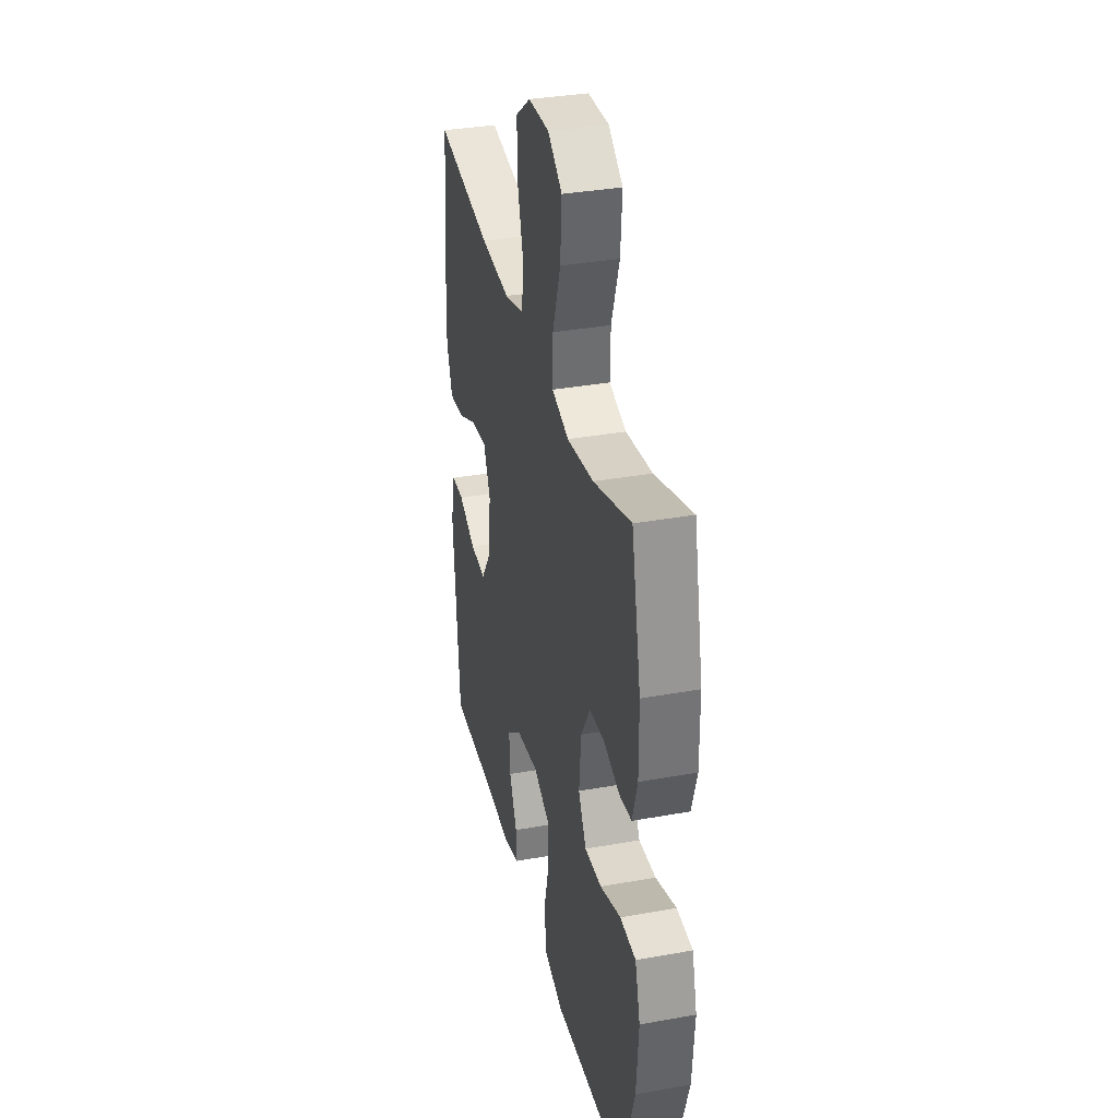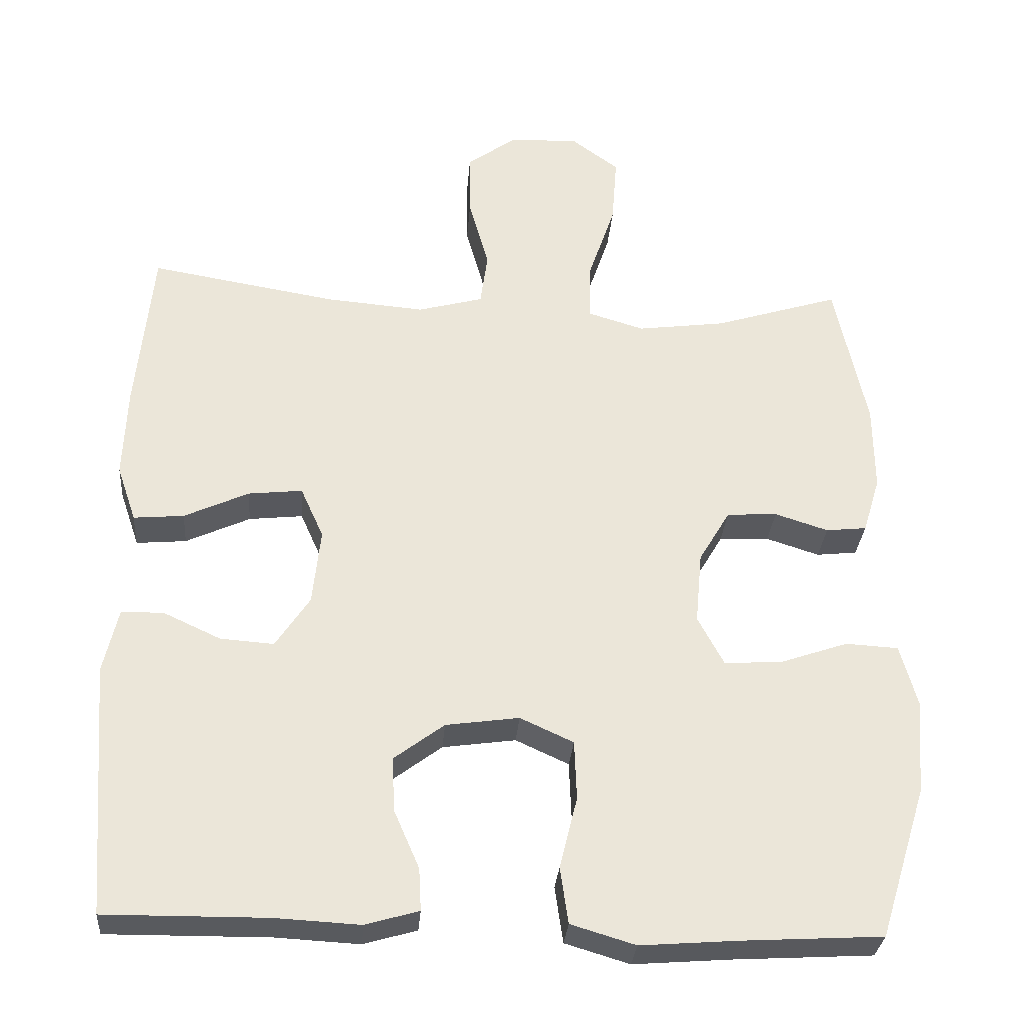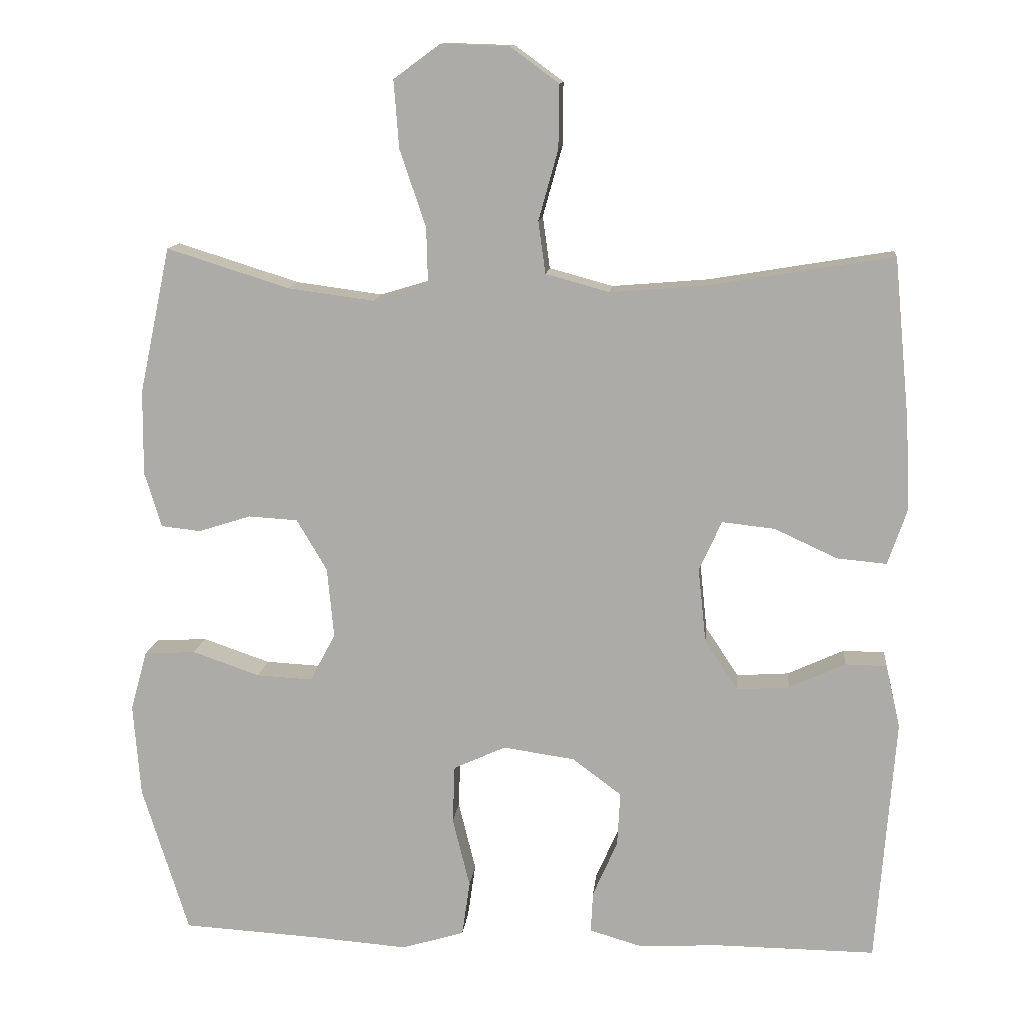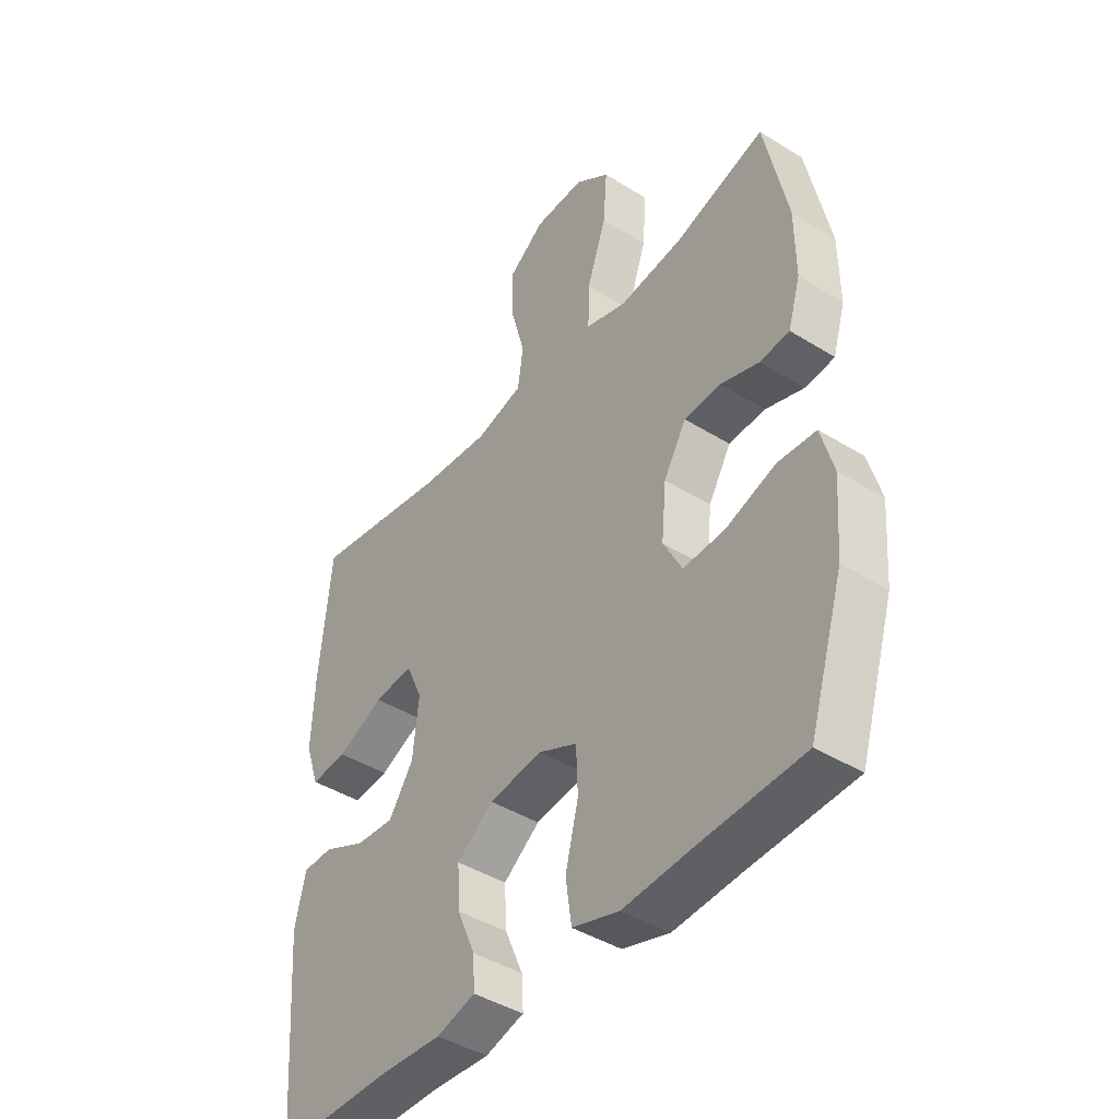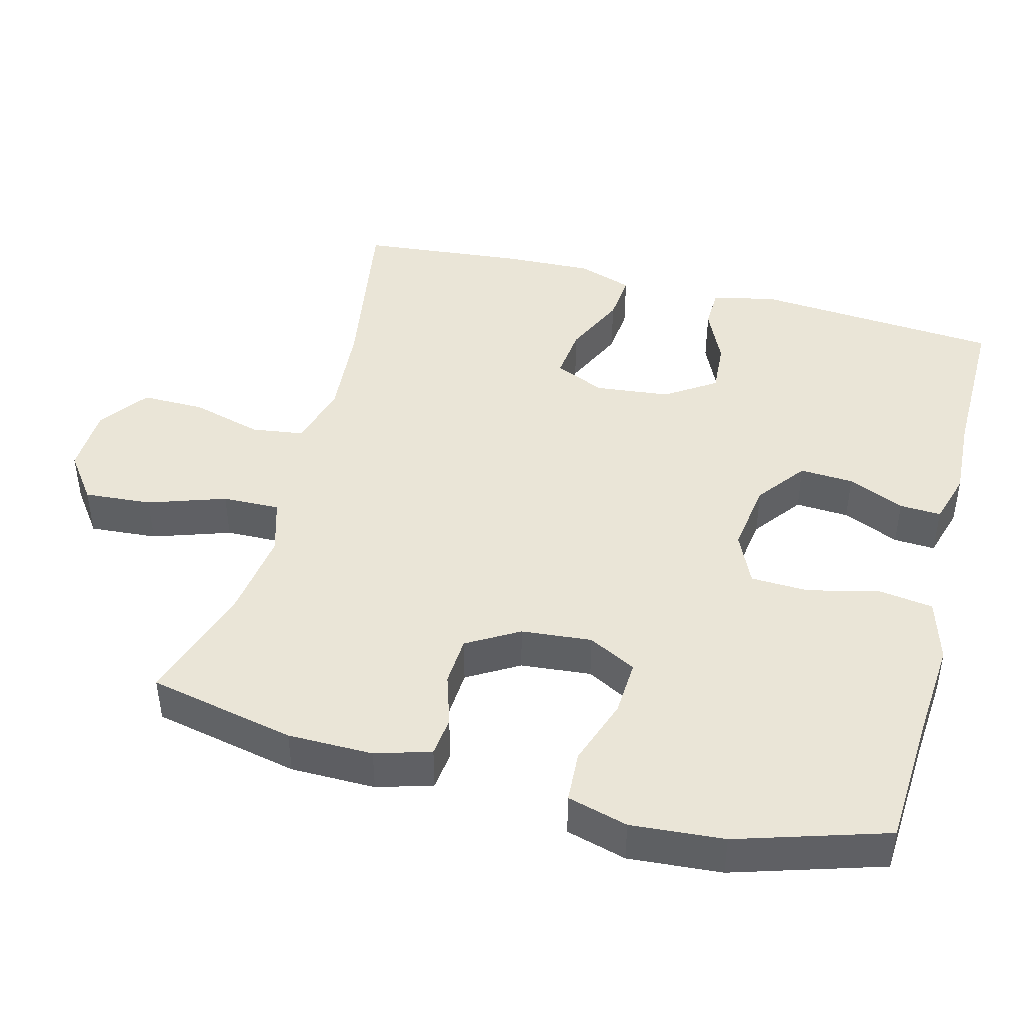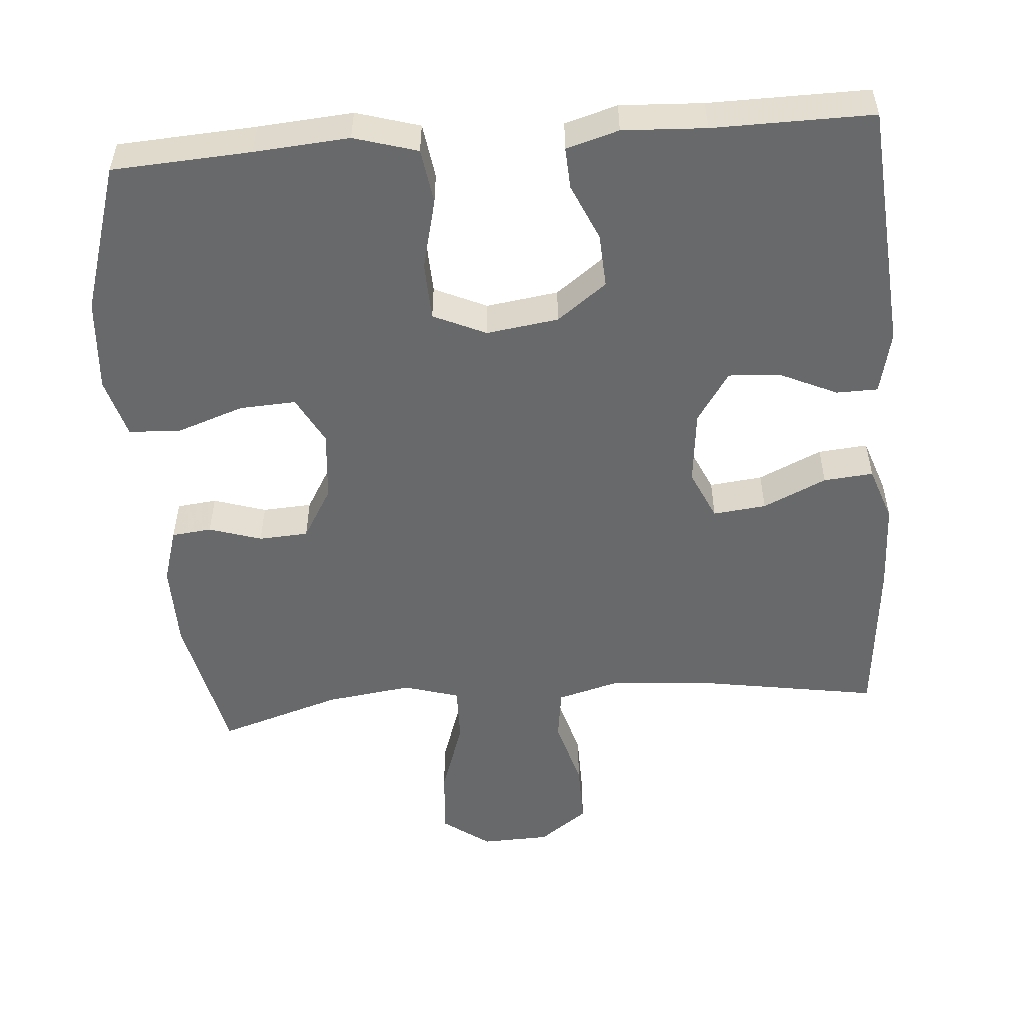
<metadata>
{"format":"obj","ext":"obj","renderer":"f3d","projection":"perspective","resolution":1024,"background":"white","views":[{"elev":34.6,"azim":76.4,"up":"+Z"},{"elev":-30.6,"azim":-4.5,"up":"+Z"},{"elev":12.5,"azim":-174.2,"up":"+Z"},{"elev":-42.6,"azim":53.4,"up":"+Z"},{"elev":44.1,"azim":104.7,"up":"+Y"},{"elev":-52.6,"azim":-175.4,"up":"+Y"}]}
</metadata>
<code>
v -0.5 0.07 0.5
v -0.247 0.07 0.458
v -0.114 0.07 0.447
v -0.026 0.07 0.471
v -0.016 0.07 0.543
v -0.043 0.07 0.64
v -0.044 0.07 0.727
v 0.023 0.07 0.776
v 0.117 0.07 0.779
v 0.181 0.07 0.732
v 0.174 0.07 0.639
v 0.138 0.07 0.533
v 0.136 0.07 0.454
v 0.212 0.07 0.431
v 0.331 0.07 0.447
v 0.5 0.07 0.5
v 0.543 0.07 0.298
v 0.544 0.07 0.181
v 0.521 0.07 0.105
v 0.466 0.07 0.099
v 0.394 0.07 0.122
v 0.326 0.07 0.118
v 0.284 0.07 0.047
v 0.275 0.07 -0.05
v 0.31 0.07 -0.116
v 0.387 0.07 -0.112
v 0.48 0.07 -0.08
v 0.551 0.07 -0.084
v 0.574 0.07 -0.167
v 0.564 0.07 -0.295
v 0.5 0.07 -0.5
v 0.31 0.07 -0.511
v 0.18 0.07 -0.521
v 0.093 0.07 -0.495
v 0.082 0.07 -0.419
v 0.106 0.07 -0.322
v 0.103 0.07 -0.242
v 0.031 0.07 -0.209
v -0.068 0.07 -0.223
v -0.136 0.07 -0.274
v -0.132 0.07 -0.348
v -0.098 0.07 -0.426
v -0.095 0.07 -0.483
v -0.167 0.07 -0.504
v -0.281 0.07 -0.498
v -0.5 0.07 -0.5
v -0.526 0.07 -0.159
v -0.506 0.07 -0.072
v -0.449 0.07 -0.071
v -0.371 0.07 -0.107
v -0.299 0.07 -0.112
v -0.253 0.07 -0.043
v -0.242 0.07 0.06
v -0.273 0.07 0.129
v -0.346 0.07 0.121
v -0.433 0.07 0.081
v -0.501 0.07 0.075
v -0.527 0.07 0.151
v -0.522 0.07 0.274
v -0.5 0 0.5
v -0.247 0 0.458
v -0.114 0 0.447
v -0.026 0 0.471
v -0.016 0 0.543
v -0.043 0 0.64
v -0.044 0 0.727
v 0.023 0 0.776
v 0.117 0 0.779
v 0.181 0 0.732
v 0.174 0 0.639
v 0.138 0 0.533
v 0.136 0 0.454
v 0.212 0 0.431
v 0.331 0 0.447
v 0.5 0 0.5
v 0.543 0 0.298
v 0.544 0 0.181
v 0.521 0 0.105
v 0.466 0 0.099
v 0.394 0 0.122
v 0.326 0 0.118
v 0.284 0 0.047
v 0.275 0 -0.05
v 0.31 0 -0.116
v 0.387 0 -0.112
v 0.48 0 -0.08
v 0.551 0 -0.084
v 0.574 0 -0.167
v 0.564 0 -0.295
v 0.5 0 -0.5
v 0.31 0 -0.511
v 0.18 0 -0.521
v 0.093 0 -0.495
v 0.082 0 -0.419
v 0.106 0 -0.322
v 0.103 0 -0.242
v 0.031 0 -0.209
v -0.068 0 -0.223
v -0.136 0 -0.274
v -0.132 0 -0.348
v -0.098 0 -0.426
v -0.095 0 -0.483
v -0.167 0 -0.504
v -0.281 0 -0.498
v -0.5 0 -0.5
v -0.526 0 -0.159
v -0.506 0 -0.072
v -0.449 0 -0.071
v -0.371 0 -0.107
v -0.299 0 -0.112
v -0.253 0 -0.043
v -0.242 0 0.06
v -0.273 0 0.129
v -0.346 0 0.121
v -0.433 0 0.081
v -0.501 0 0.075
v -0.527 0 0.151
v -0.522 0 0.274
f 59 1 2
f 58 59 2
f 57 58 2
f 56 57 2
f 55 56 2
f 54 55 2 3
f 53 54 3 4
f 52 53 4
f 48 49 50
f 47 48 50
f 46 47 50
f 45 46 50
f 45 50 51
f 44 45 51
f 43 44 51
f 42 43 51
f 41 42 51
f 40 41 51 52
f 34 35 36
f 33 34 36
f 32 33 36
f 32 36 37
f 31 32 37
f 30 31 37
f 29 30 37
f 28 29 37
f 27 28 37
f 26 27 37
f 25 26 37 38
f 19 20 21
f 18 19 21
f 17 18 21
f 16 17 21
f 15 16 21
f 14 15 21 22
f 13 14 22 23
f 10 11 12
f 9 10 12
f 8 9 12
f 7 8 12
f 6 7 12
f 5 6 12
f 4 5 12 13
f 4 13 23
f 52 4 23
f 40 52 23
f 39 40 23
f 38 39 23 24
f 24 25 38
f 61 60 118
f 61 118 117
f 61 117 116
f 61 116 115
f 61 115 114
f 62 61 114 113
f 63 62 113 112
f 63 112 111
f 109 108 107
f 109 107 106
f 109 106 105
f 109 105 104
f 110 109 104
f 110 104 103
f 110 103 102
f 110 102 101
f 110 101 100
f 111 110 100 99
f 95 94 93
f 95 93 92
f 95 92 91
f 96 95 91
f 96 91 90
f 96 90 89
f 96 89 88
f 96 88 87
f 96 87 86
f 96 86 85
f 97 96 85 84
f 80 79 78
f 80 78 77
f 80 77 76
f 80 76 75
f 80 75 74
f 81 80 74 73
f 82 81 73 72
f 71 70 69
f 71 69 68
f 71 68 67
f 71 67 66
f 71 66 65
f 71 65 64
f 72 71 64 63
f 82 72 63
f 82 63 111
f 82 111 99
f 82 99 98
f 83 82 98 97
f 97 84 83
f 1 60 61 2
f 2 61 62 3
f 3 62 63 4
f 4 63 64 5
f 5 64 65 6
f 6 65 66 7
f 7 66 67 8
f 8 67 68 9
f 9 68 69 10
f 10 69 70 11
f 11 70 71 12
f 12 71 72 13
f 13 72 73 14
f 14 73 74 15
f 15 74 75 16
f 16 75 76 17
f 17 76 77 18
f 18 77 78 19
f 19 78 79 20
f 20 79 80 21
f 21 80 81 22
f 22 81 82 23
f 23 82 83 24
f 24 83 84 25
f 25 84 85 26
f 26 85 86 27
f 27 86 87 28
f 28 87 88 29
f 29 88 89 30
f 30 89 90 31
f 31 90 91 32
f 32 91 92 33
f 33 92 93 34
f 34 93 94 35
f 35 94 95 36
f 36 95 96 37
f 37 96 97 38
f 38 97 98 39
f 39 98 99 40
f 40 99 100 41
f 41 100 101 42
f 42 101 102 43
f 43 102 103 44
f 44 103 104 45
f 45 104 105 46
f 46 105 106 47
f 47 106 107 48
f 48 107 108 49
f 49 108 109 50
f 50 109 110 51
f 51 110 111 52
f 52 111 112 53
f 53 112 113 54
f 54 113 114 55
f 55 114 115 56
f 56 115 116 57
f 57 116 117 58
f 58 117 118 59
f 59 118 60 1

</code>
